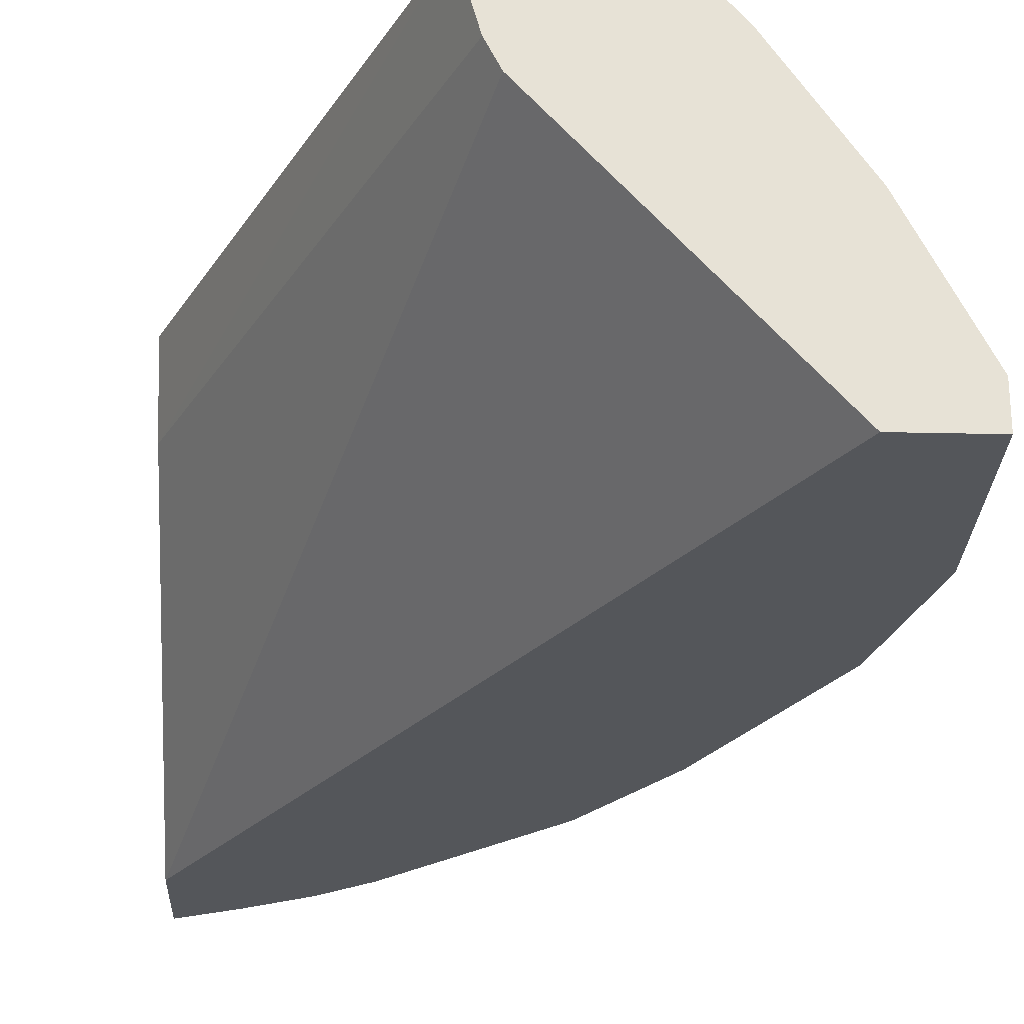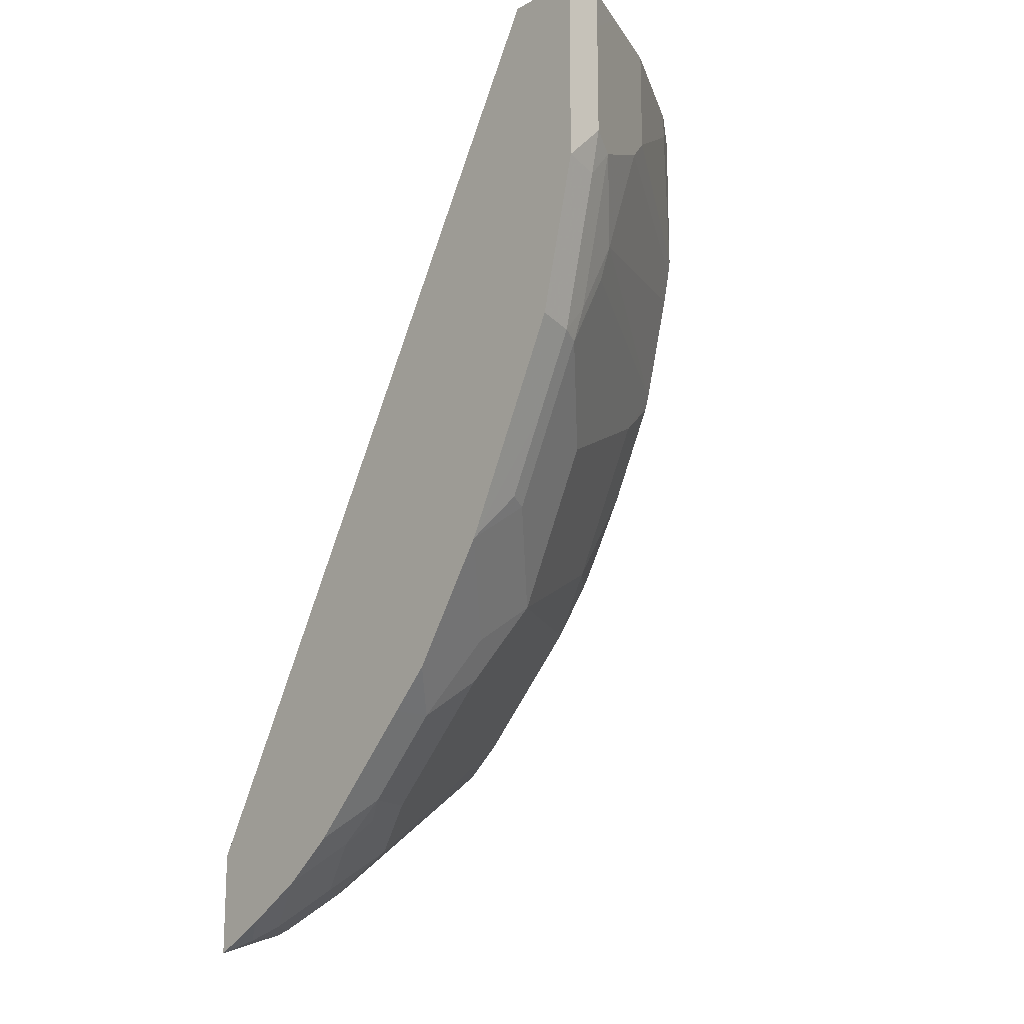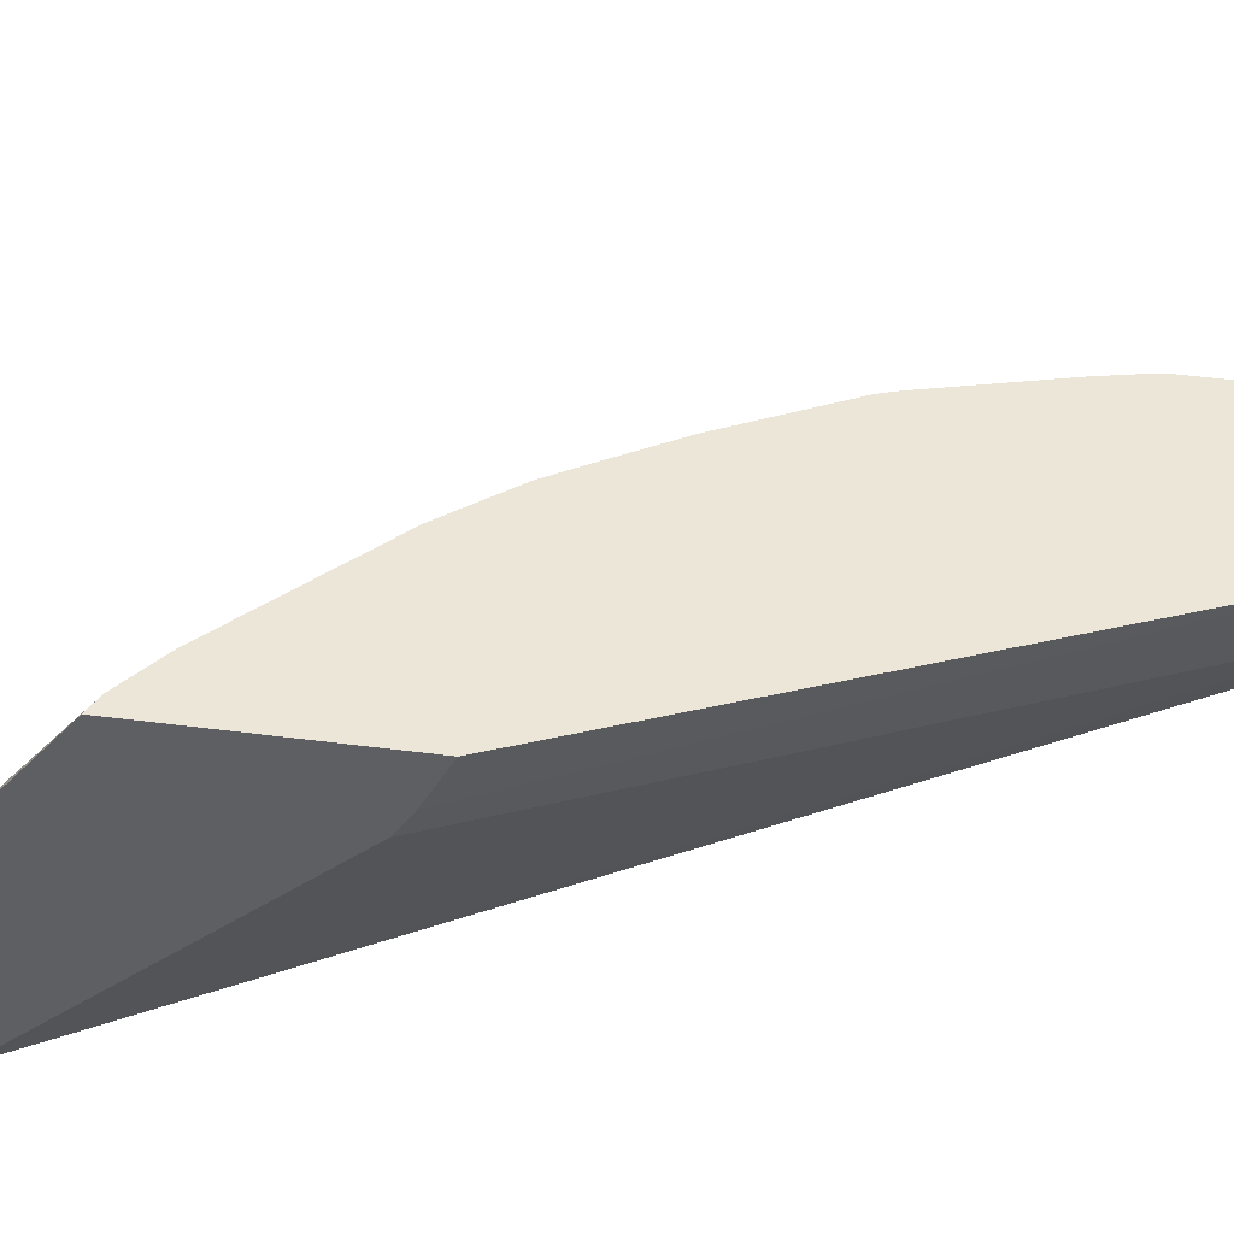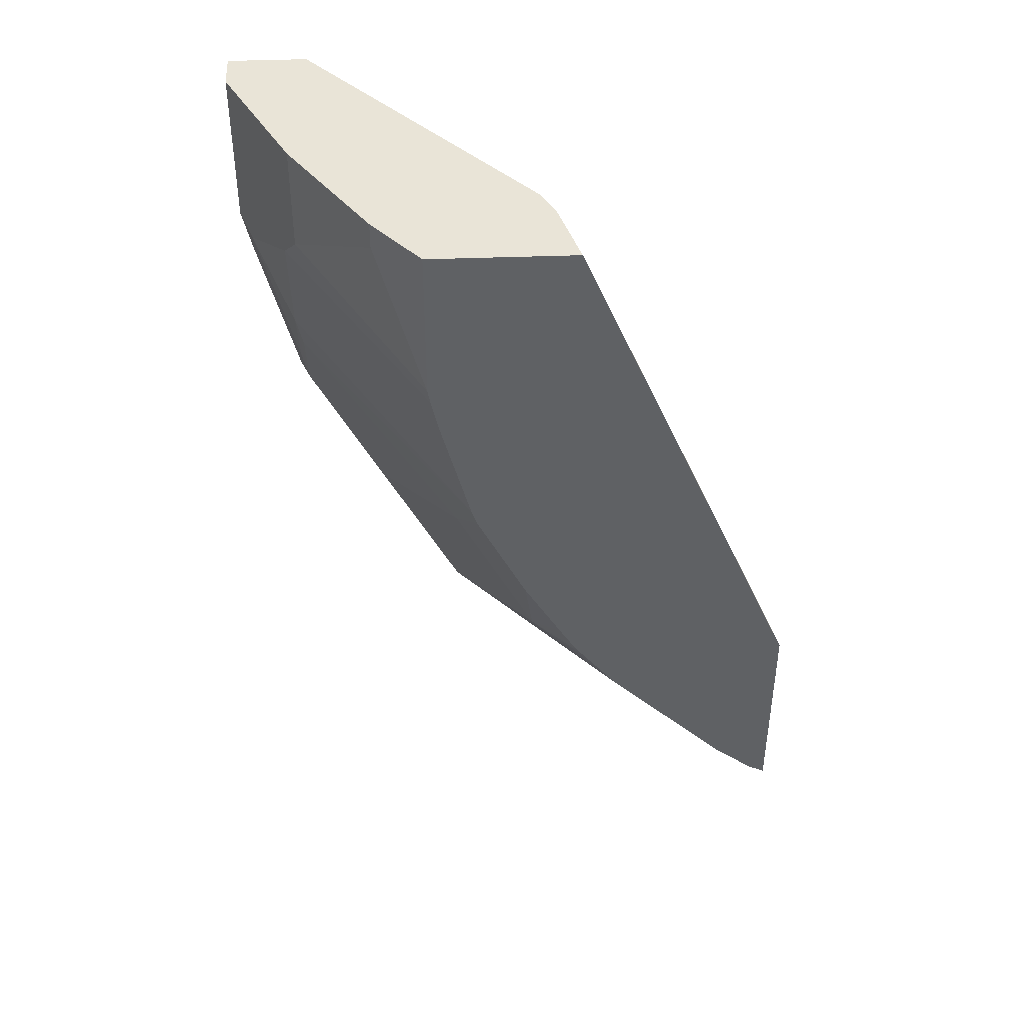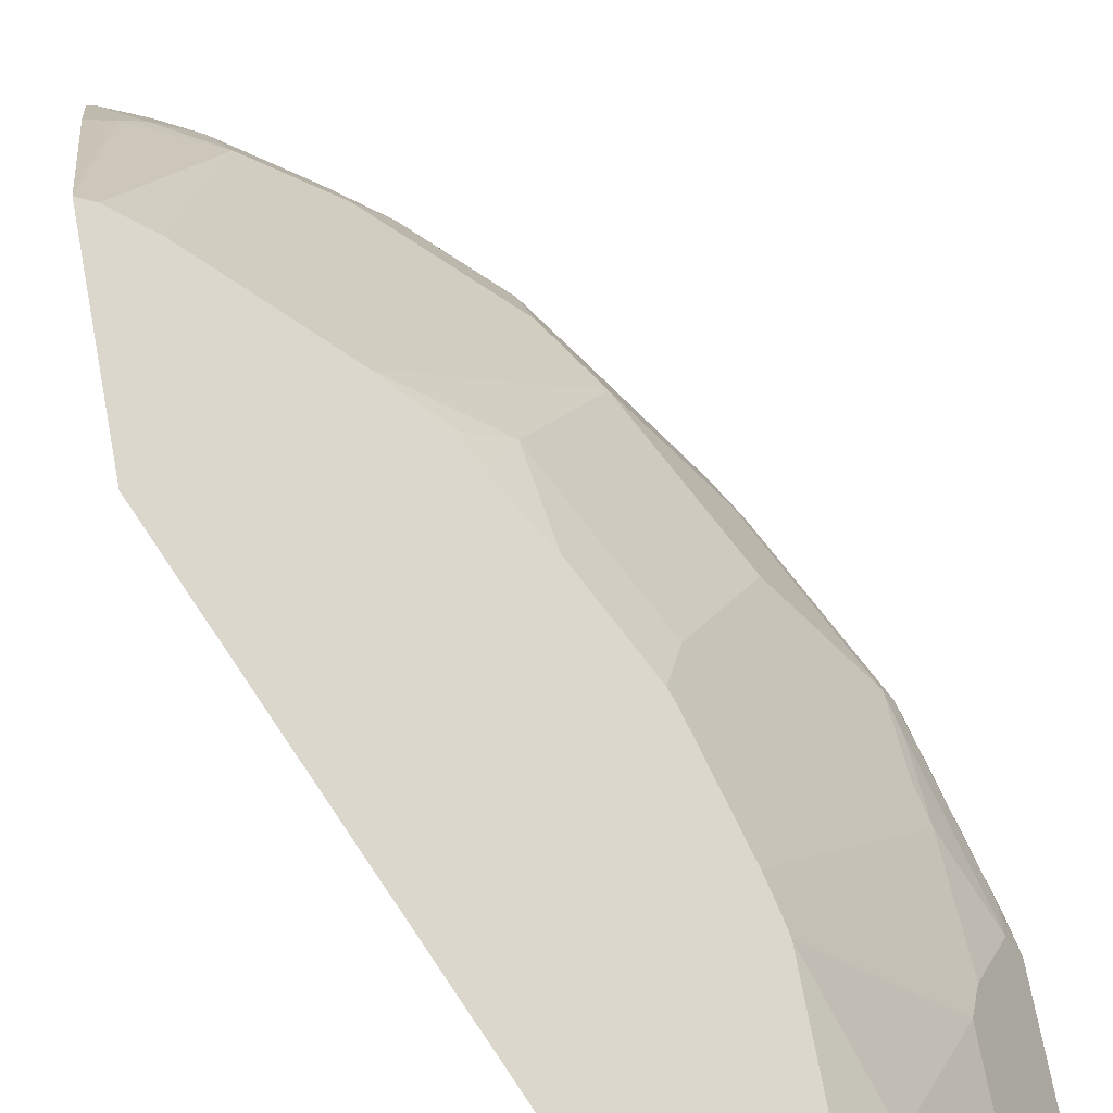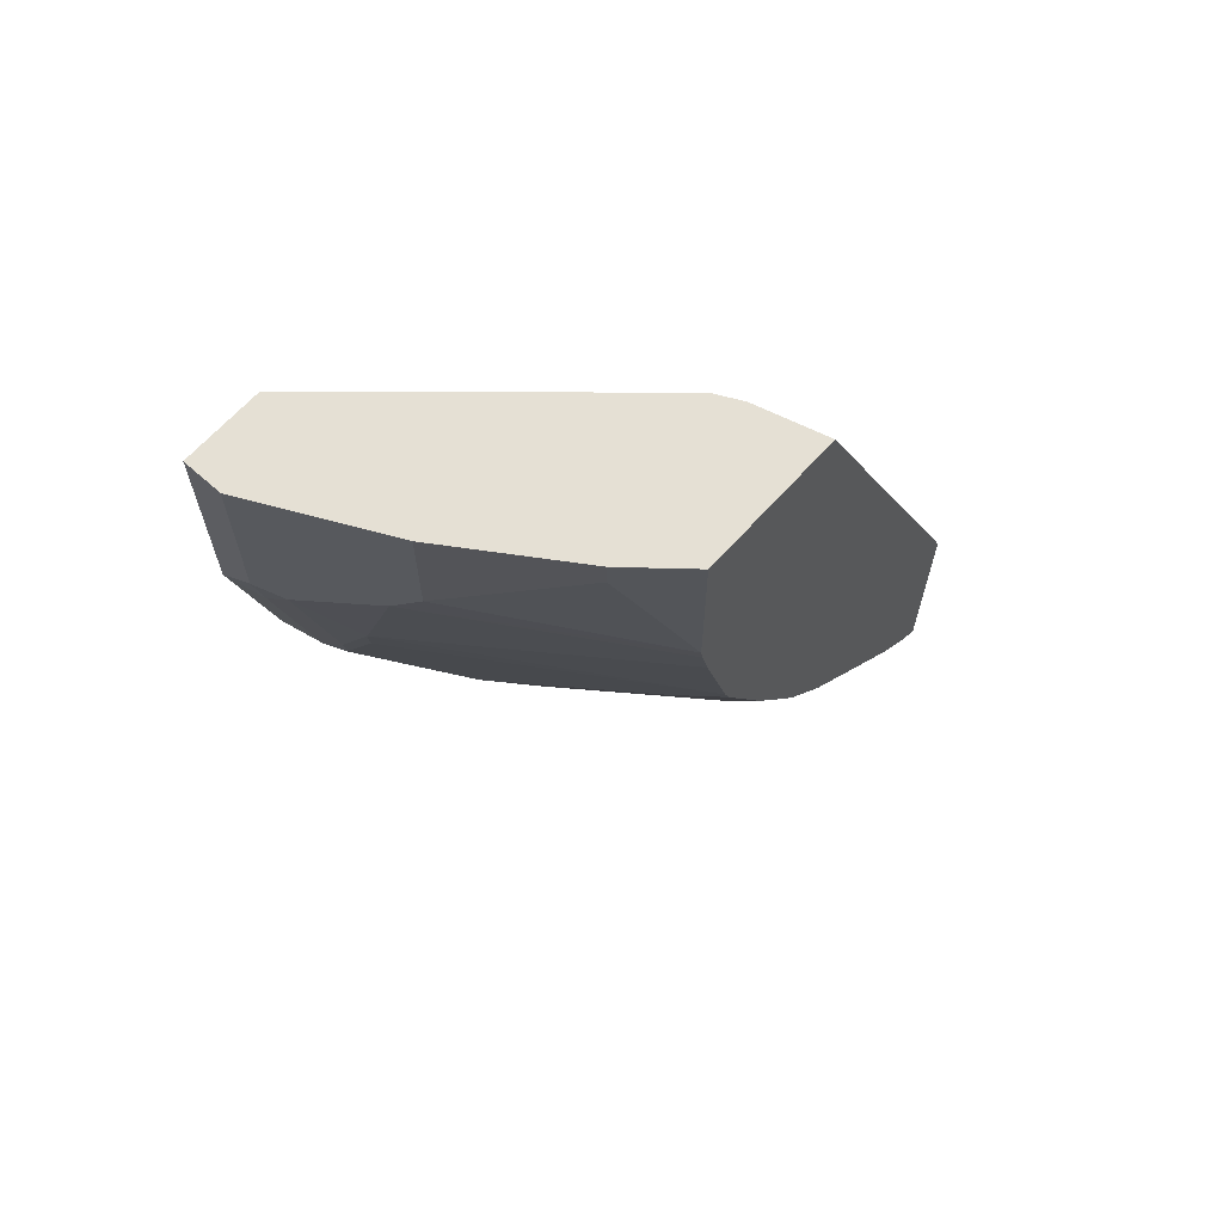
<metadata>
{"format":"obj","ext":"obj","renderer":"f3d","projection":"perspective","resolution":1024,"background":"white","views":[{"elev":-25.7,"azim":-2.1,"up":"+Y"},{"elev":-16.3,"azim":48.0,"up":"+Z"},{"elev":46.3,"azim":-81.5,"up":"+Y"},{"elev":43.4,"azim":177.5,"up":"+Z"},{"elev":73.1,"azim":-10.8,"up":"+Y"},{"elev":65.8,"azim":132.0,"up":"+Z"}]}
</metadata>
<code>
v 0.5178 0.6136 -8.308e-05
v 0.5177 0.6138 -8.308e-05
v 0.5178 0.5945 -8.308e-05
v 0.5178 0.6137 -0.0192
v 0.505 0.6392 -8.308e-05
v 0.4794 0.5945 -8.308e-05
v 0.5178 0.5945 -0.07673
v 0.4986 0.6519 -8.308e-05
v 0.5178 0.6137 -0.07673
v 0.3708 0.7159 -8.308e-05
v 0.2462 0.5945 -0.4106
v 0.5177 0.5945 -0.0959
v 0.4922 0.6648 -8.308e-05
v 0.4922 0.6648 -0.06394
v 0.513 0.6137 -0.09829
v 0.5114 0.6264 -0.08311
v 0.3644 0.7286 -8.308e-05
v 0.2462 0.7256 -0.2732
v 0.2462 0.5945 -0.4618
v 0.4986 0.5945 -0.1726
v 0.4858 0.6776 -8.308e-05
v 0.4195 0.7622 -0.09707
v 0.4231 0.7622 -0.08103
v 0.4243 0.7622 -0.07429
v 0.4858 0.6776 -0.05115
v 0.4922 0.6456 -0.1215
v 0.4938 0.6137 -0.175
v 0.4922 0.6264 -0.1598
v 0.355 0.7622 -8.308e-05
v 0.2462 0.7381 -0.2653
v 0.2462 0.6297 -0.4506
v 0.2589 0.6041 -0.4554
v 0.2749 0.5945 -0.4474
v 0.473 0.5945 -0.2237
v 0.4746 0.6137 -0.2134
v 0.4475 0.7351 -8.308e-05
v 0.4052 0.7622 -0.151
v 0.4243 0.7622 -8.308e-05
v 0.4475 0.7351 -0.01283
v 0.489 0.6233 -0.1774
v 0.489 0.6424 -0.1391
v 0.2462 0.7622 -0.253
v 0.2462 0.636 -0.4475
v 0.2493 0.6328 -0.4482
v 0.2685 0.6137 -0.4482
v 0.3069 0.5945 -0.429
v 0.4475 0.5945 -0.2748
v 0.4554 0.6137 -0.2517
v 0.4506 0.6233 -0.2541
v 0.4123 0.7383 -0.1774
v 0.4027 0.7622 -0.1583
v 0.4506 0.6616 -0.2158
v 0.4123 0.6616 -0.2924
v 0.2462 0.7622 -0.3551
v 0.2462 0.6681 -0.4266
v 0.2589 0.6616 -0.4267
v 0.2685 0.652 -0.4291
v 0.2877 0.6328 -0.4291
v 0.326 0.6137 -0.4099
v 0.3324 0.5945 -0.4091
v 0.4091 0.5945 -0.3324
v 0.4283 0.6137 -0.294
v 0.3788 0.7622 -0.2062
v 0.374 0.7383 -0.2541
v 0.4091 0.6328 -0.3132
v 0.3899 0.6137 -0.3516
v 0.3931 0.6424 -0.3308
v 0.3308 0.7622 -0.2781
v 0.2542 0.7622 -0.3511
v 0.2973 0.6616 -0.4075
v 0.3356 0.6424 -0.3883
v 0.3356 0.6233 -0.3979
v 0.3516 0.6137 -0.3899
v 0.3516 0.5945 -0.3899
v 0.3899 0.5945 -0.3516
v 0.3608 0.7622 -0.2368
v 0.3548 0.7575 -0.2541
v 0.3524 0.7622 -0.2506
v 0.3708 0.6137 -0.3707
v 0.3548 0.6424 -0.3691
v 0.3341 0.7622 -0.274
v 0.2732 0.7622 -0.3357
v 0.3708 0.5945 -0.3707
f 40 49 53
f 44 57 58
f 40 50 41
f 40 53 52
f 43 55 56
f 43 56 57
f 43 57 44
f 44 58 45
f 47 66 62
f 46 58 59
f 46 59 60
f 47 61 66
f 47 62 49
f 47 49 48
f 40 52 50
f 49 62 53
f 45 58 46
f 37 50 51
f 26 41 37
f 35 49 40
f 50 63 51
f 24 38 36
f 24 36 39
f 24 39 25
f 26 28 40
f 26 40 41
f 27 35 40
f 27 40 28
f 29 42 30
f 31 43 44
f 31 44 32
f 32 44 45
f 32 45 46
f 32 46 33
f 34 47 35
f 35 47 48
f 35 48 49
f 37 41 50
f 50 52 53
f 66 80 67
f 50 64 63
f 64 78 76
f 66 75 83
f 66 83 79
f 66 79 80
f 22 24 23
f 67 80 68
f 68 81 77
f 68 80 82
f 69 82 70
f 70 82 71
f 71 80 73
f 71 73 72
f 71 82 80
f 73 80 79
f 73 79 83
f 73 83 74
f 77 81 78
f 64 77 78
f 50 53 64
f 64 68 77
f 62 66 65
f 53 62 65
f 53 65 66
f 53 66 67
f 53 67 68
f 53 68 64
f 54 69 70
f 54 70 56
f 54 56 55
f 56 70 57
f 57 70 58
f 58 70 71
f 58 71 72
f 58 72 59
f 59 72 73
f 59 73 60
f 60 73 74
f 61 75 66
f 63 64 76
f 22 38 24
f 22 42 29
f 1 9 4
f 3 60 74
f 3 74 83
f 3 83 75
f 3 75 61
f 3 61 47
f 3 47 34
f 3 20 12
f 3 46 60
f 3 12 7
f 4 9 8
f 6 10 11
f 7 12 9
f 8 9 14
f 8 14 13
f 9 12 15
f 9 15 16
f 4 8 5
f 3 33 46
f 3 19 33
f 3 11 19
f 1 2 5
f 1 5 8
f 1 8 13
f 1 13 21
f 1 21 36
f 1 36 38
f 1 38 29
f 1 29 17
f 1 17 10
f 1 10 6
f 1 6 3
f 1 3 7
f 1 7 9
f 22 29 38
f 1 4 2
f 2 4 5
f 3 6 11
f 9 16 14
f 10 17 11
f 3 34 20
f 11 30 42
f 19 31 32
f 19 32 33
f 20 34 35
f 20 35 27
f 21 25 39
f 21 39 36
f 22 26 37
f 22 37 51
f 22 51 63
f 11 18 30
f 22 76 78
f 22 78 81
f 22 81 68
f 22 68 82
f 22 82 69
f 22 69 54
f 22 54 42
f 18 29 30
f 17 29 18
f 22 63 76
f 15 28 16
f 16 28 26
f 11 42 54
f 11 54 55
f 11 55 43
f 11 31 19
f 11 17 18
f 12 20 27
f 12 27 15
f 11 43 31
f 13 25 21
f 14 22 23
f 14 23 24
f 14 24 25
f 14 16 26
f 14 26 22
f 13 14 25
f 15 27 28

</code>
